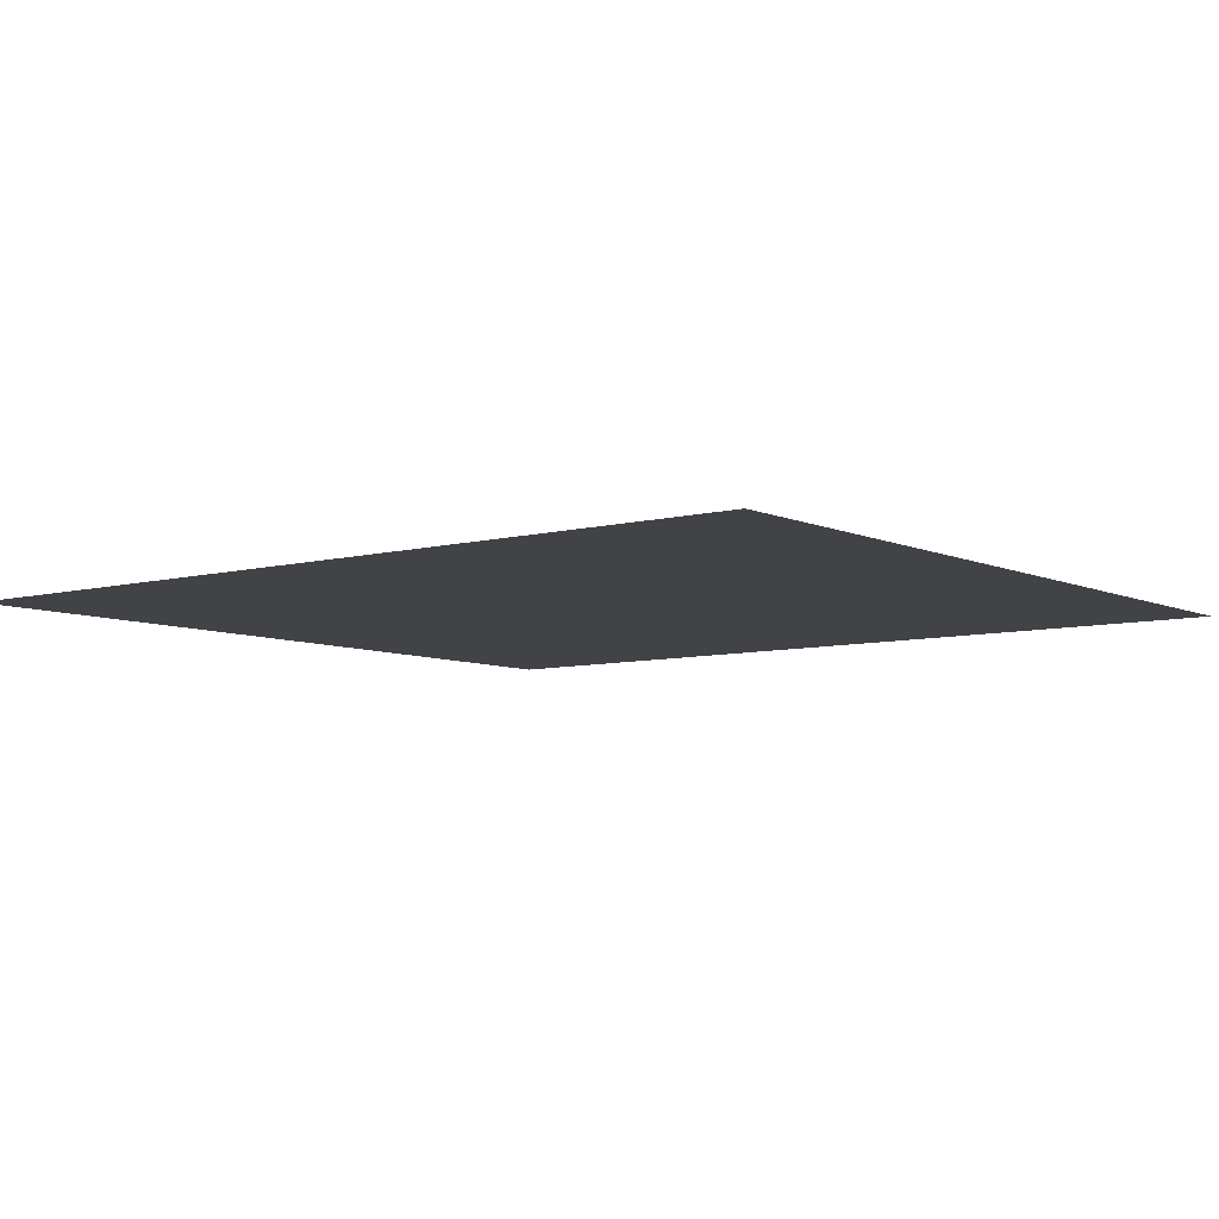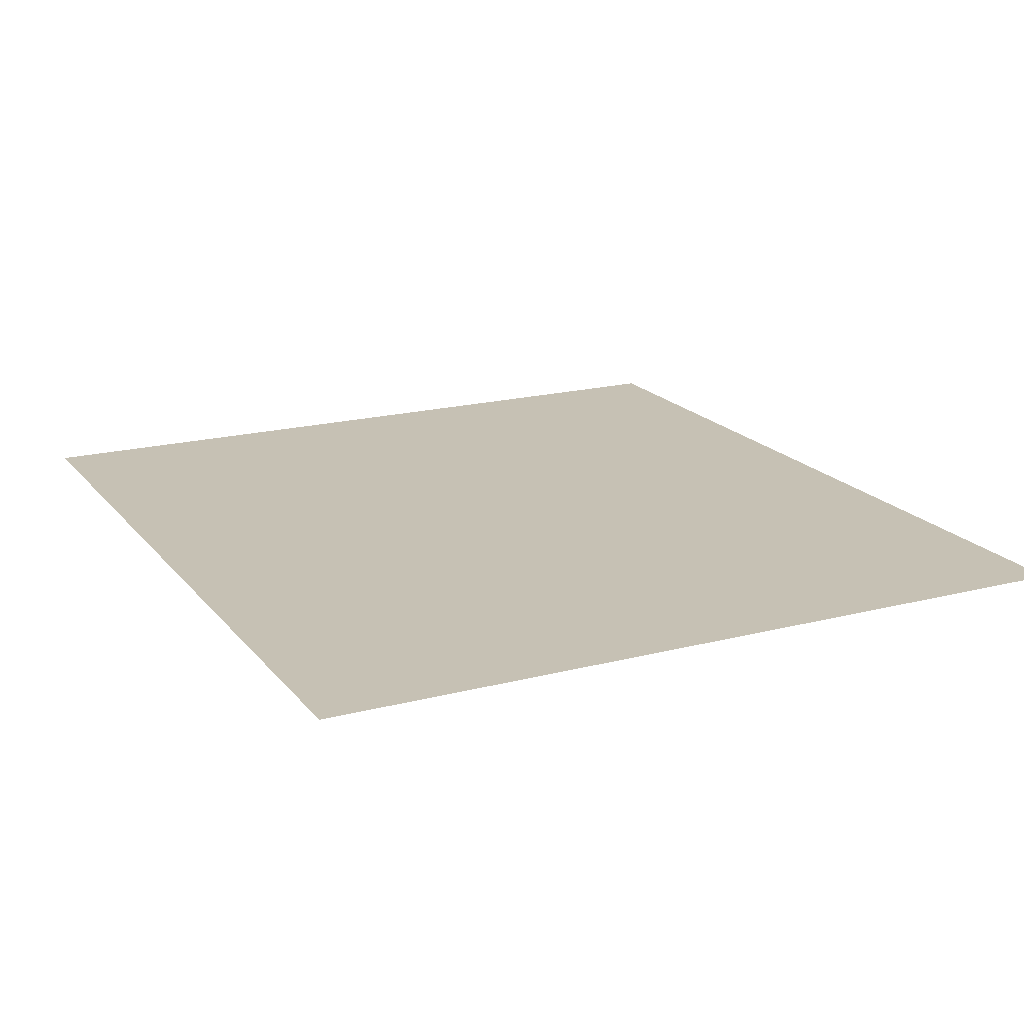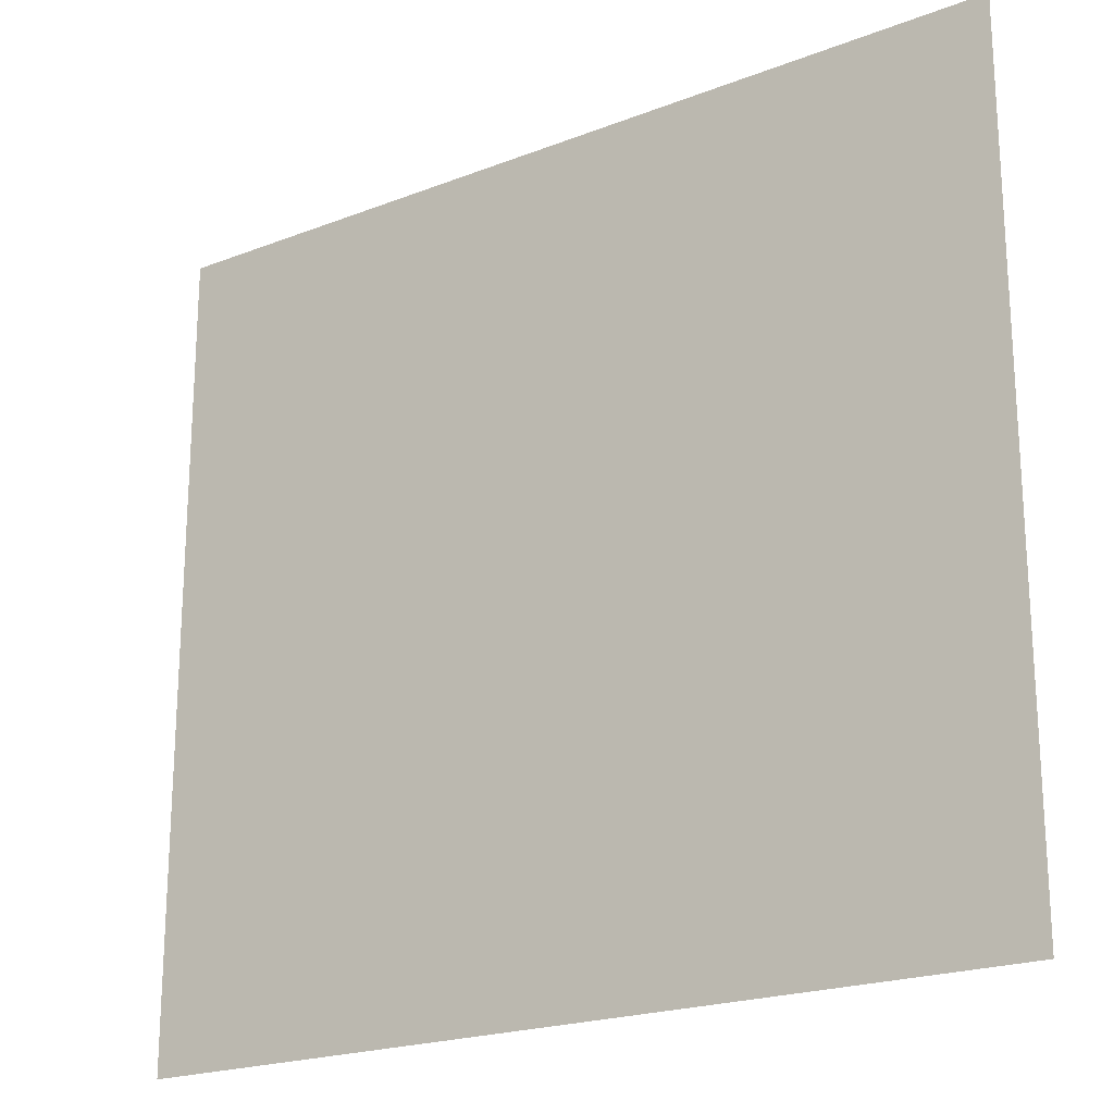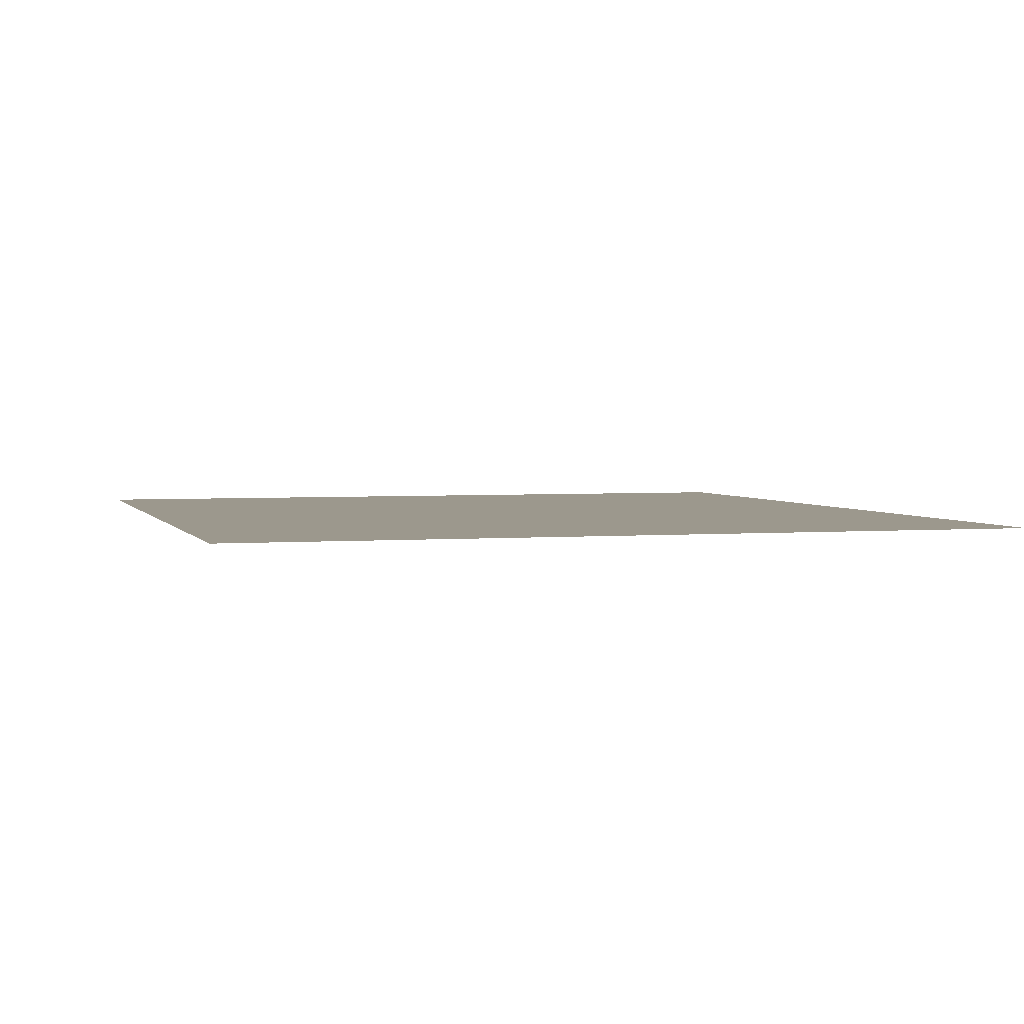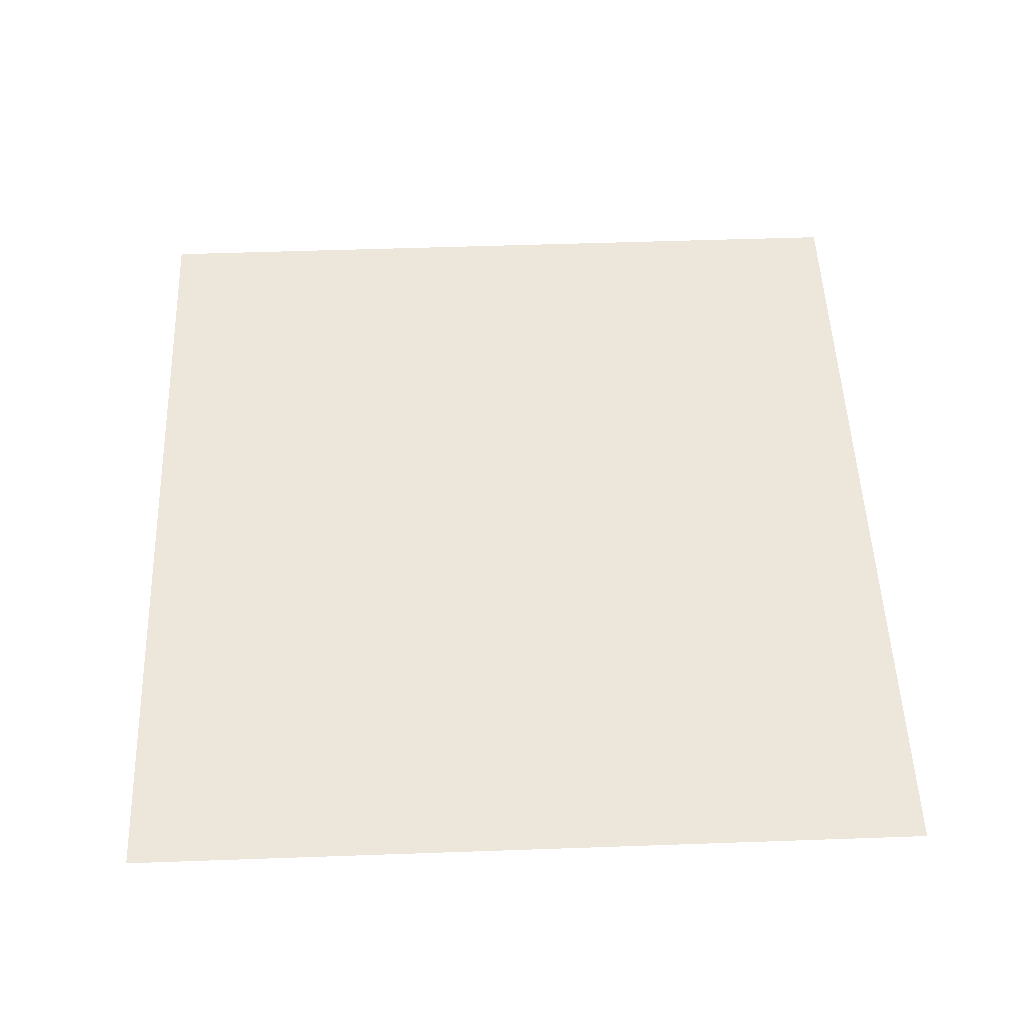
<metadata>
{"format":"obj","ext":"obj","renderer":"f3d","projection":"perspective","resolution":1024,"background":"white","views":[{"elev":-7.1,"azim":37.7,"up":"+Z"},{"elev":18.6,"azim":-116.4,"up":"+Z"},{"elev":-20.9,"azim":34.9,"up":"+Y"},{"elev":3.0,"azim":73.7,"up":"+Z"},{"elev":51.5,"azim":87.8,"up":"+Z"}]}
</metadata>
<code>
g [a10_eye] a10_eye scared .png
v 0.07 -0.065 0
v 0.07 0.065 0
v -0.07 0.065 0
v -0.07 -0.065 0
g [a10_eye] a10_eye scared .png_0
f 1 4 2
f 2 4 3

</code>
